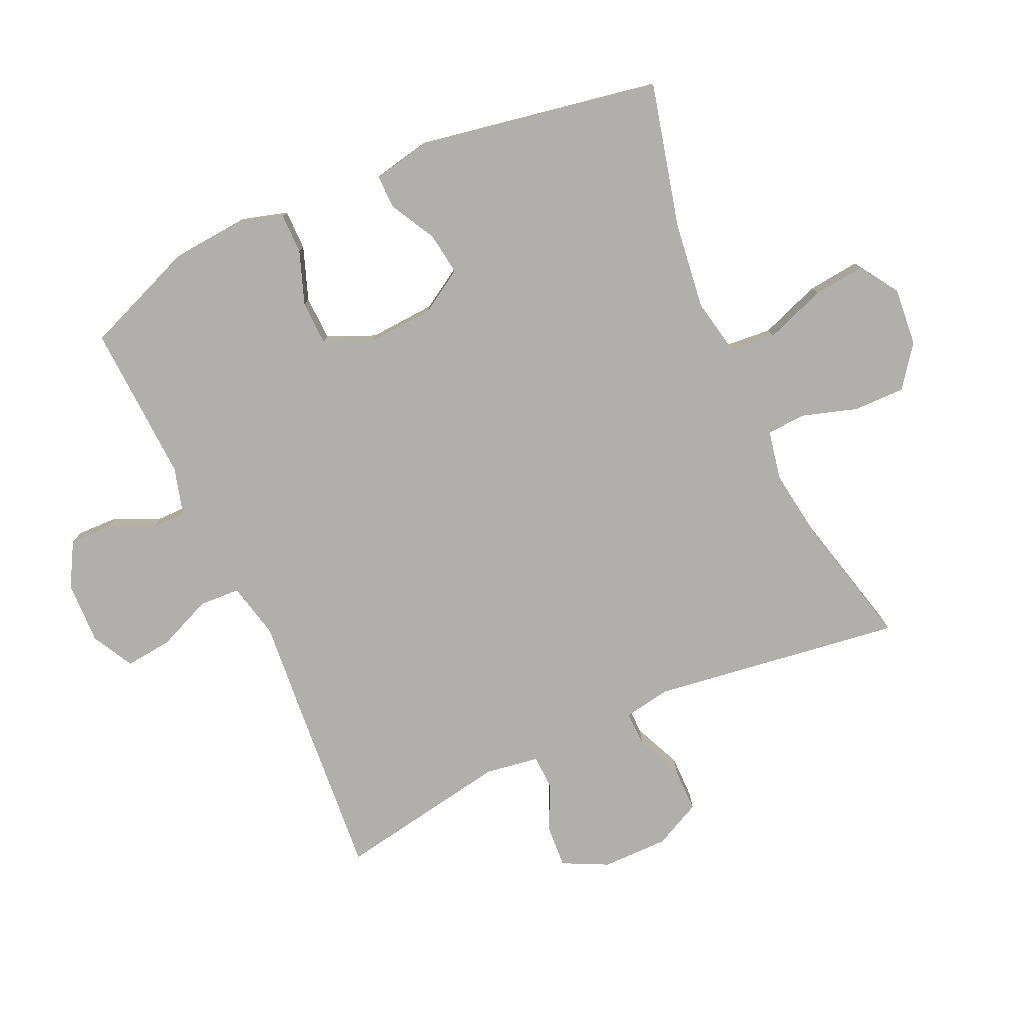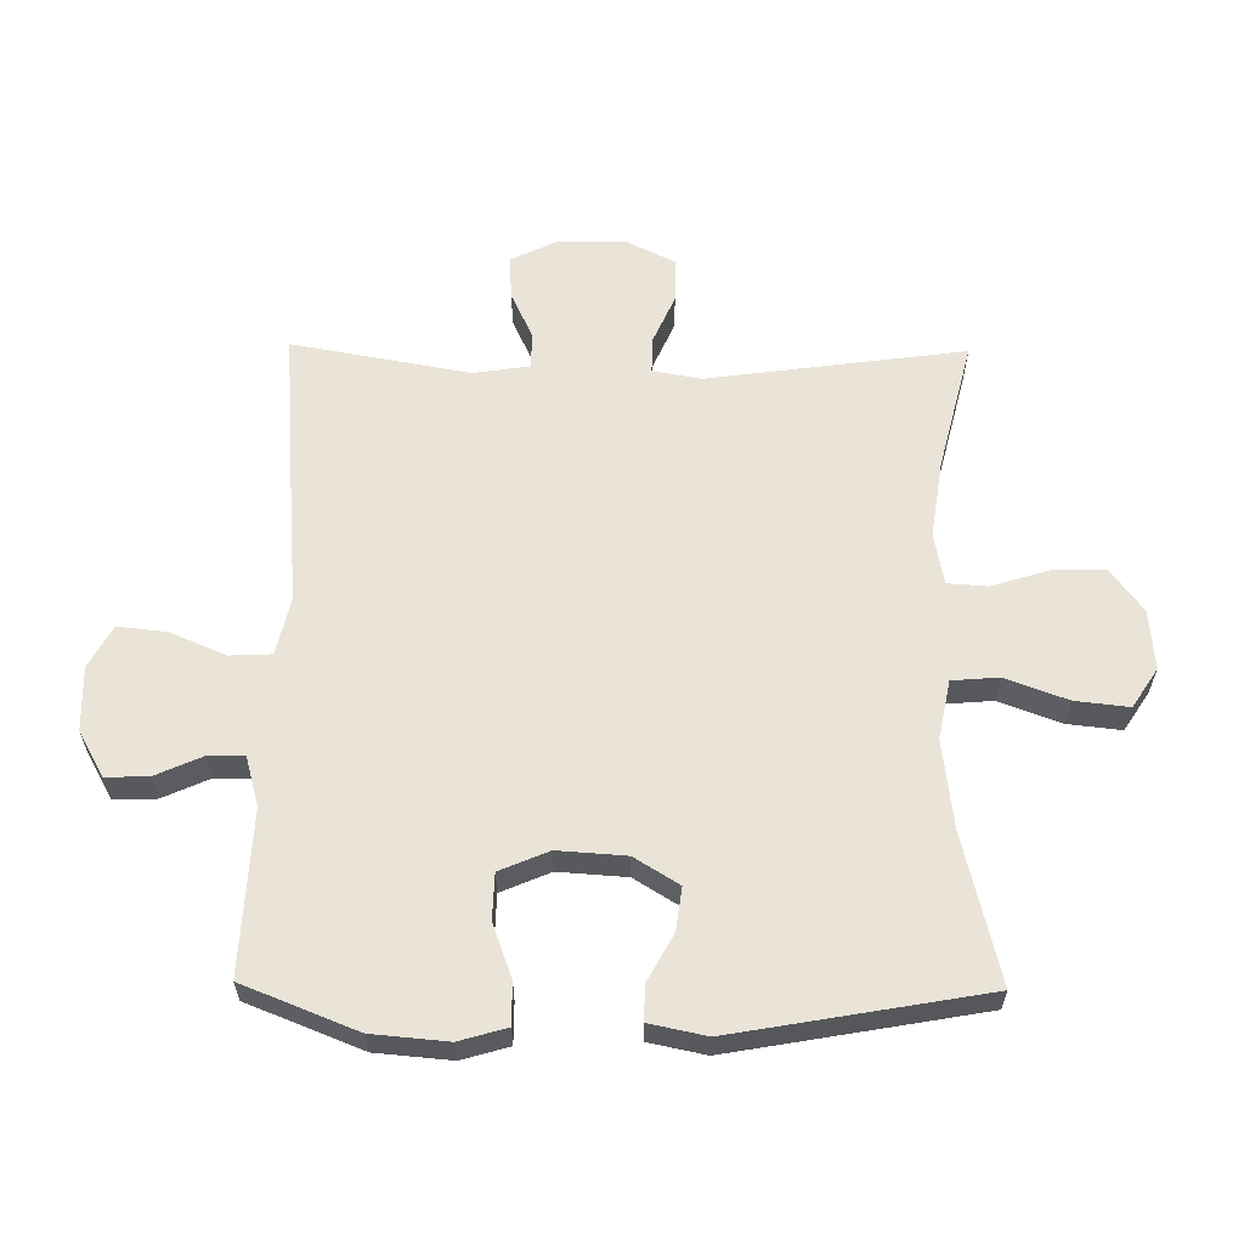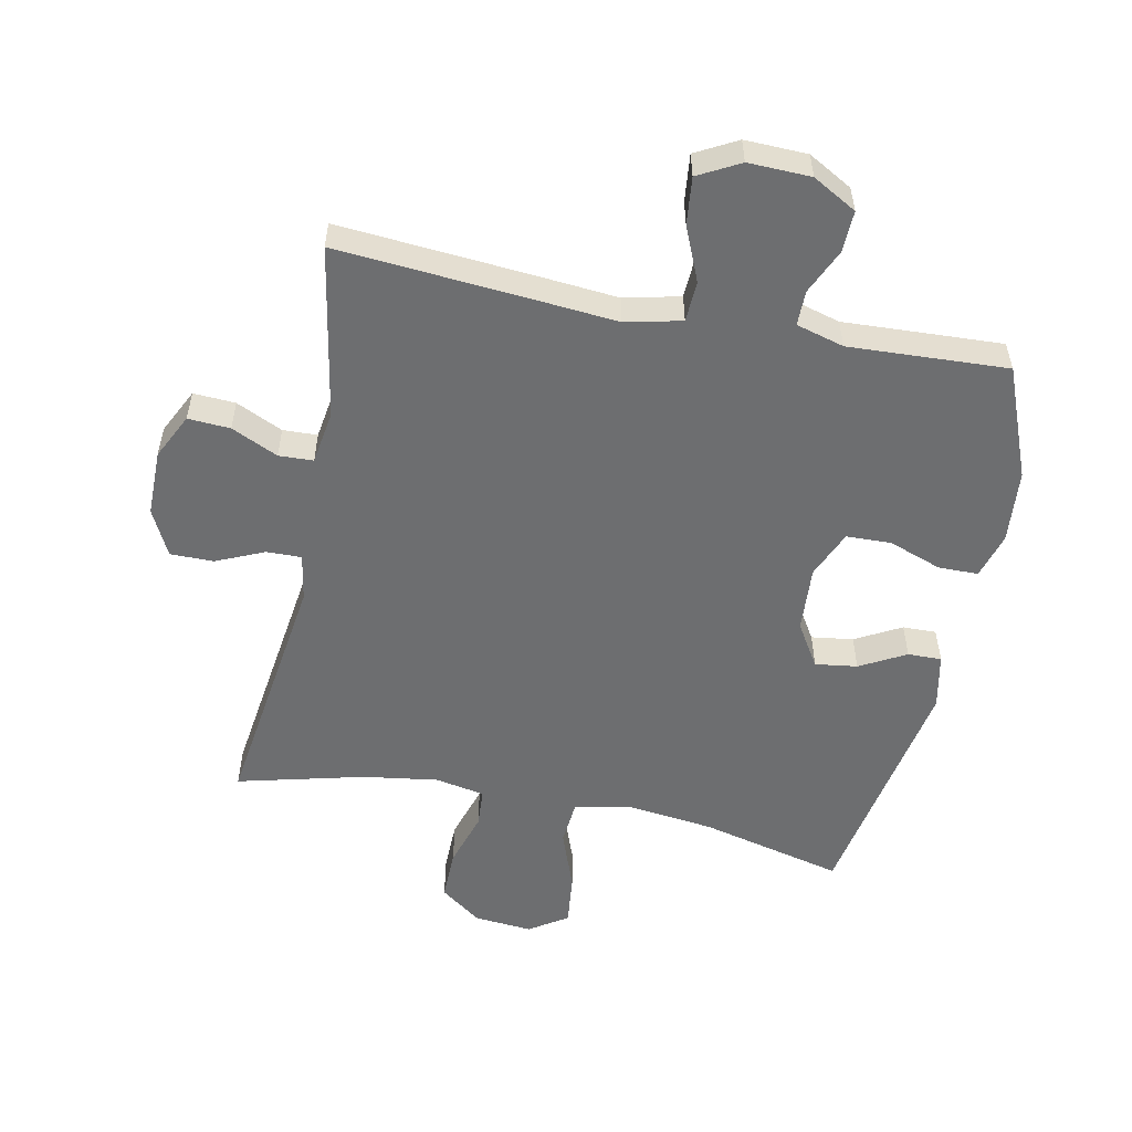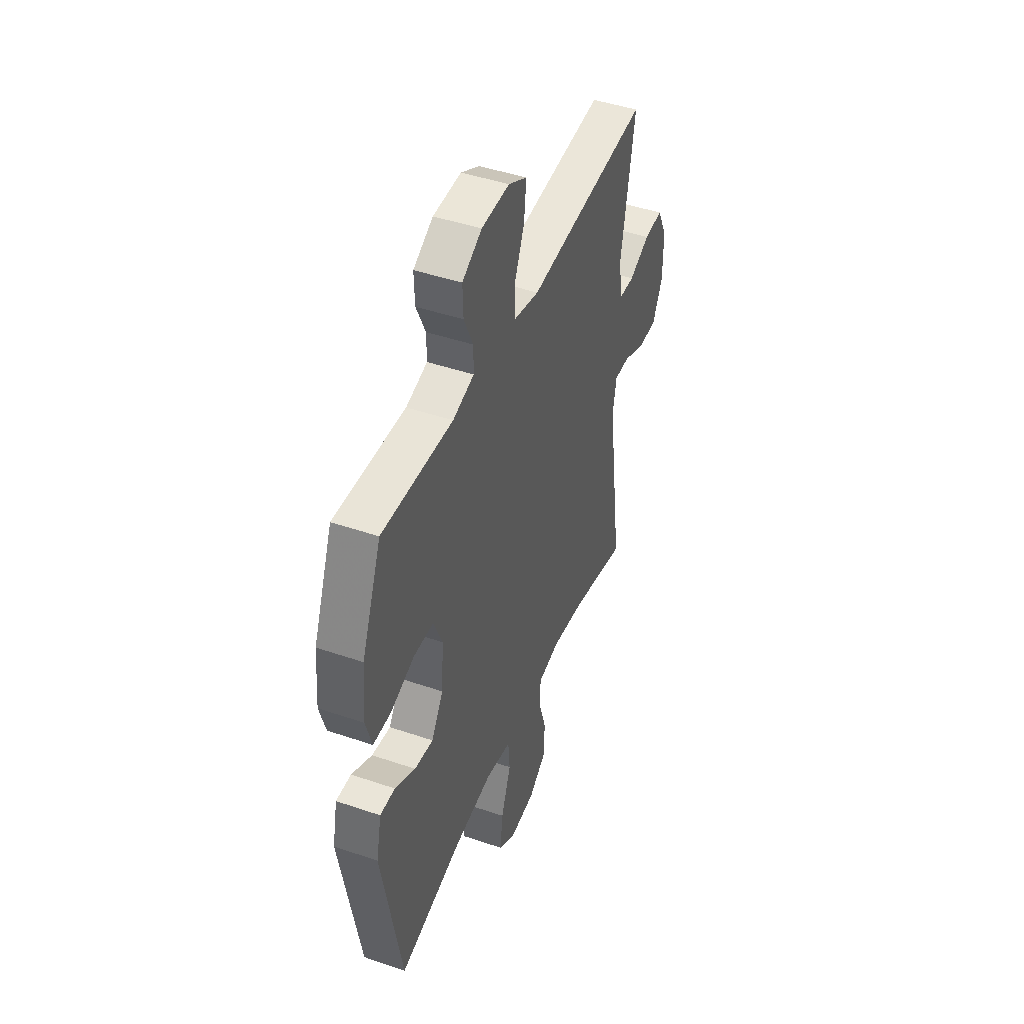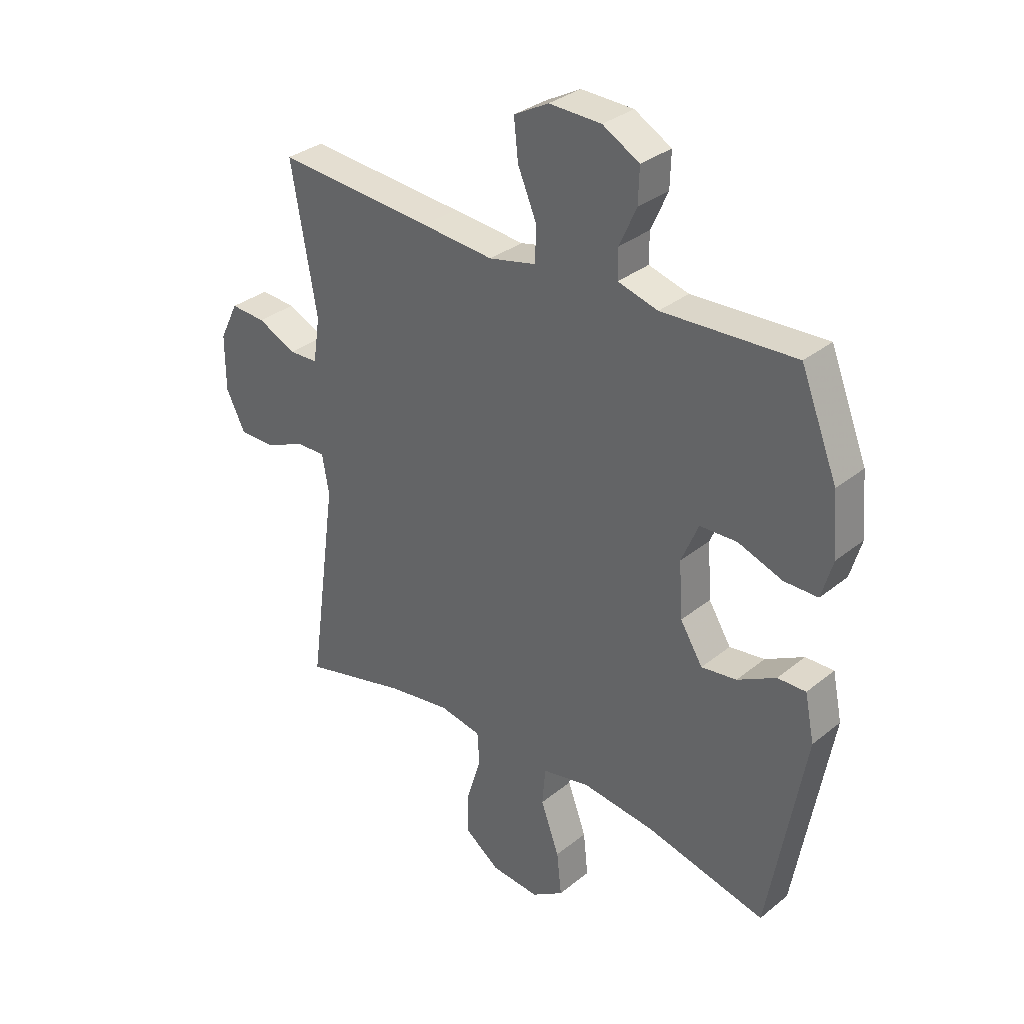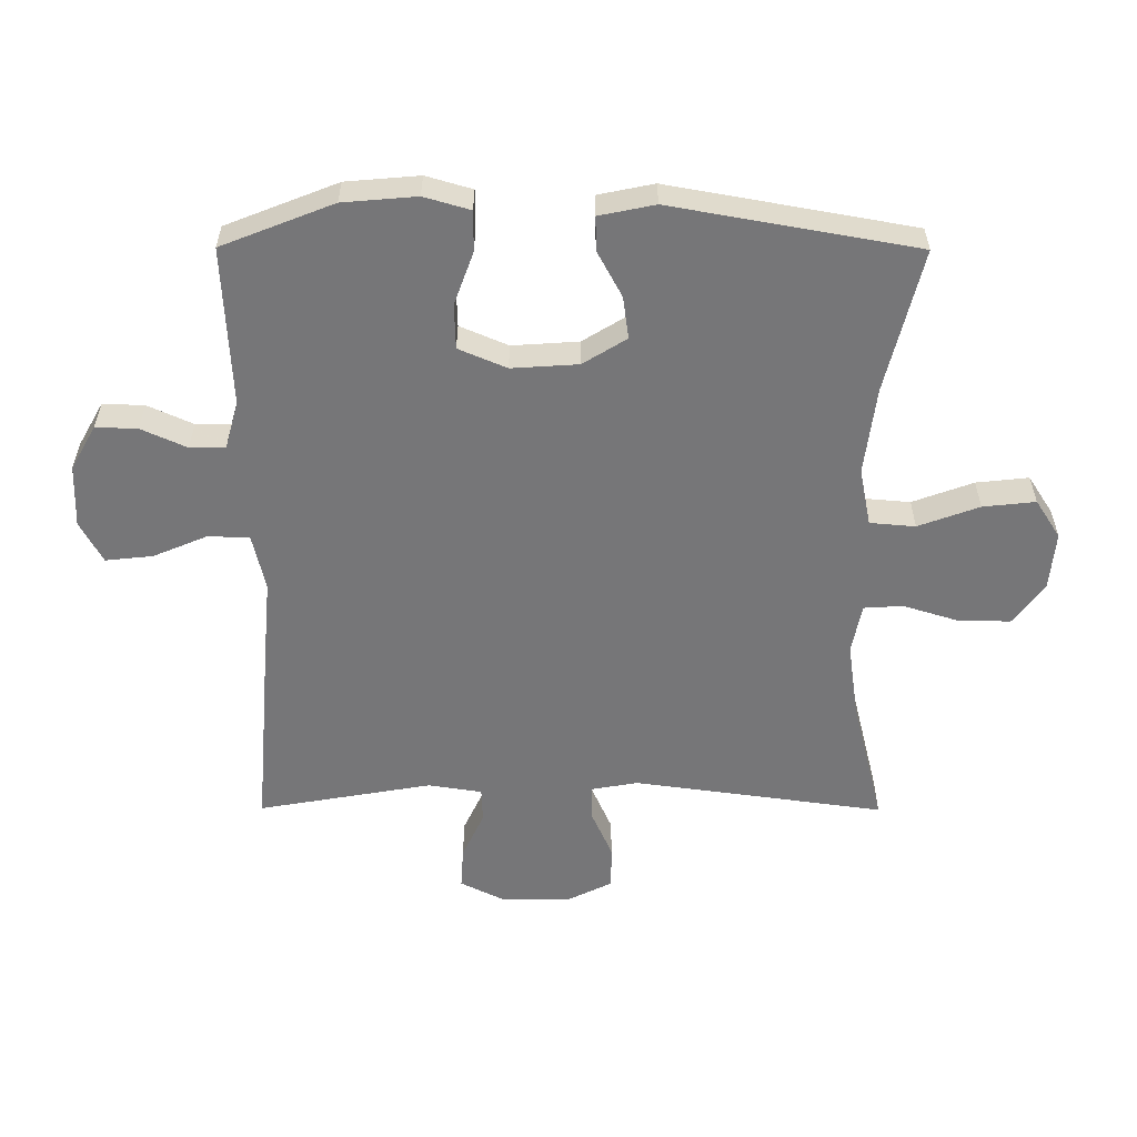
<metadata>
{"format":"obj","ext":"obj","renderer":"f3d","projection":"perspective","resolution":1024,"background":"white","views":[{"elev":-78.1,"azim":114.4,"up":"+Y"},{"elev":60.9,"azim":90.7,"up":"+Y"},{"elev":-54.2,"azim":-11.4,"up":"+Y"},{"elev":45.5,"azim":111.5,"up":"+Z"},{"elev":32.5,"azim":41.9,"up":"+Z"},{"elev":-56.9,"azim":89.8,"up":"+Y"}]}
</metadata>
<code>
v -0.5 0.07 -0.5
v -0.446 0.07 -0.108
v -0.459 0.07 -0.034
v -0.514 0.07 -0.035
v -0.589 0.07 -0.068
v -0.657 0.07 -0.068
v -0.693 0.07 0.005
v -0.693 0.07 0.109
v -0.658 0.07 0.18
v -0.592 0.07 0.176
v -0.519 0.07 0.142
v -0.465 0.07 0.144
v -0.452 0.07 0.228
v -0.5 0.07 0.5
v -0.205 0.07 0.476
v -0.069 0.07 0.464
v 0.019 0.07 0.484
v 0.022 0.07 0.548
v -0.014 0.07 0.633
v -0.022 0.07 0.707
v 0.043 0.07 0.742
v 0.141 0.07 0.739
v 0.21 0.07 0.7
v 0.208 0.07 0.635
v 0.176 0.07 0.564
v 0.176 0.07 0.509
v 0.251 0.07 0.488
v 0.5 0.07 0.5
v 0.569 0.07 0.326
v 0.579 0.07 0.211
v 0.558 0.07 0.139
v 0.495 0.07 0.139
v 0.412 0.07 0.169
v 0.342 0.07 0.167
v 0.31 0.07 0.092
v 0.317 0.07 -0.012
v 0.359 0.07 -0.08
v 0.425 0.07 -0.071
v 0.497 0.07 -0.032
v 0.55 0.07 -0.031
v 0.568 0.07 -0.118
v 0.5 0.07 -0.5
v 0.275 0.07 -0.445
v 0.139 0.07 -0.428
v 0.049 0.07 -0.446
v 0.043 0.07 -0.517
v 0.078 0.07 -0.612
v 0.087 0.07 -0.694
v 0.027 0.07 -0.733
v -0.064 0.07 -0.725
v -0.129 0.07 -0.677
v -0.128 0.07 -0.596
v -0.101 0.07 -0.509
v -0.105 0.07 -0.448
v -0.183 0.07 -0.433
v -0.3 0.07 -0.45
v -0.5 0 -0.5
v -0.446 0 -0.108
v -0.459 0 -0.034
v -0.514 0 -0.035
v -0.589 0 -0.068
v -0.657 0 -0.068
v -0.693 0 0.005
v -0.693 0 0.109
v -0.658 0 0.18
v -0.592 0 0.176
v -0.519 0 0.142
v -0.465 0 0.144
v -0.452 0 0.228
v -0.5 0 0.5
v -0.205 0 0.476
v -0.069 0 0.464
v 0.019 0 0.484
v 0.022 0 0.548
v -0.014 0 0.633
v -0.022 0 0.707
v 0.043 0 0.742
v 0.141 0 0.739
v 0.21 0 0.7
v 0.208 0 0.635
v 0.176 0 0.564
v 0.176 0 0.509
v 0.251 0 0.488
v 0.5 0 0.5
v 0.569 0 0.326
v 0.579 0 0.211
v 0.558 0 0.139
v 0.495 0 0.139
v 0.412 0 0.169
v 0.342 0 0.167
v 0.31 0 0.092
v 0.317 0 -0.012
v 0.359 0 -0.08
v 0.425 0 -0.071
v 0.497 0 -0.032
v 0.55 0 -0.031
v 0.568 0 -0.118
v 0.5 0 -0.5
v 0.275 0 -0.445
v 0.139 0 -0.428
v 0.049 0 -0.446
v 0.043 0 -0.517
v 0.078 0 -0.612
v 0.087 0 -0.694
v 0.027 0 -0.733
v -0.064 0 -0.725
v -0.129 0 -0.677
v -0.128 0 -0.596
v -0.101 0 -0.509
v -0.105 0 -0.448
v -0.183 0 -0.433
v -0.3 0 -0.45
f 50 51 52 53
f 50 53 54
f 49 50 54
f 46 47 48 49
f 46 49 54
f 45 46 54
f 44 45 54 55
f 40 41 42 43
f 38 39 40 43
f 37 38 43 44
f 36 37 44 55
f 30 31 32 33
f 30 33 34
f 27 28 29 30
f 26 27 30 34
f 22 23 24 25
f 22 25 26
f 21 22 26
f 18 19 20 21
f 17 18 21 26
f 16 17 26 34
f 13 14 15 16
f 12 13 16 34
f 8 9 10 11
f 4 5 6 7
f 3 4 7 8
f 56 1 2
f 56 2 3
f 35 36 55 56
f 35 56 3
f 11 12 34 35
f 3 8 11 35
f 109 108 107 106
f 110 109 106
f 110 106 105
f 105 104 103 102
f 110 105 102
f 110 102 101
f 111 110 101 100
f 99 98 97 96
f 99 96 95 94
f 100 99 94 93
f 111 100 93 92
f 89 88 87 86
f 90 89 86
f 86 85 84 83
f 90 86 83 82
f 81 80 79 78
f 82 81 78
f 82 78 77
f 77 76 75 74
f 82 77 74 73
f 90 82 73 72
f 72 71 70 69
f 90 72 69 68
f 67 66 65 64
f 63 62 61 60
f 64 63 60 59
f 58 57 112
f 59 58 112
f 112 111 92 91
f 59 112 91
f 91 90 68 67
f 91 67 64 59
f 1 57 58 2
f 2 58 59 3
f 3 59 60 4
f 4 60 61 5
f 5 61 62 6
f 6 62 63 7
f 7 63 64 8
f 8 64 65 9
f 9 65 66 10
f 10 66 67 11
f 11 67 68 12
f 12 68 69 13
f 13 69 70 14
f 14 70 71 15
f 15 71 72 16
f 16 72 73 17
f 17 73 74 18
f 18 74 75 19
f 19 75 76 20
f 20 76 77 21
f 21 77 78 22
f 22 78 79 23
f 23 79 80 24
f 24 80 81 25
f 25 81 82 26
f 26 82 83 27
f 27 83 84 28
f 28 84 85 29
f 29 85 86 30
f 30 86 87 31
f 31 87 88 32
f 32 88 89 33
f 33 89 90 34
f 34 90 91 35
f 35 91 92 36
f 36 92 93 37
f 37 93 94 38
f 38 94 95 39
f 39 95 96 40
f 40 96 97 41
f 41 97 98 42
f 42 98 99 43
f 43 99 100 44
f 44 100 101 45
f 45 101 102 46
f 46 102 103 47
f 47 103 104 48
f 48 104 105 49
f 49 105 106 50
f 50 106 107 51
f 51 107 108 52
f 52 108 109 53
f 53 109 110 54
f 54 110 111 55
f 55 111 112 56
f 56 112 57 1

</code>
